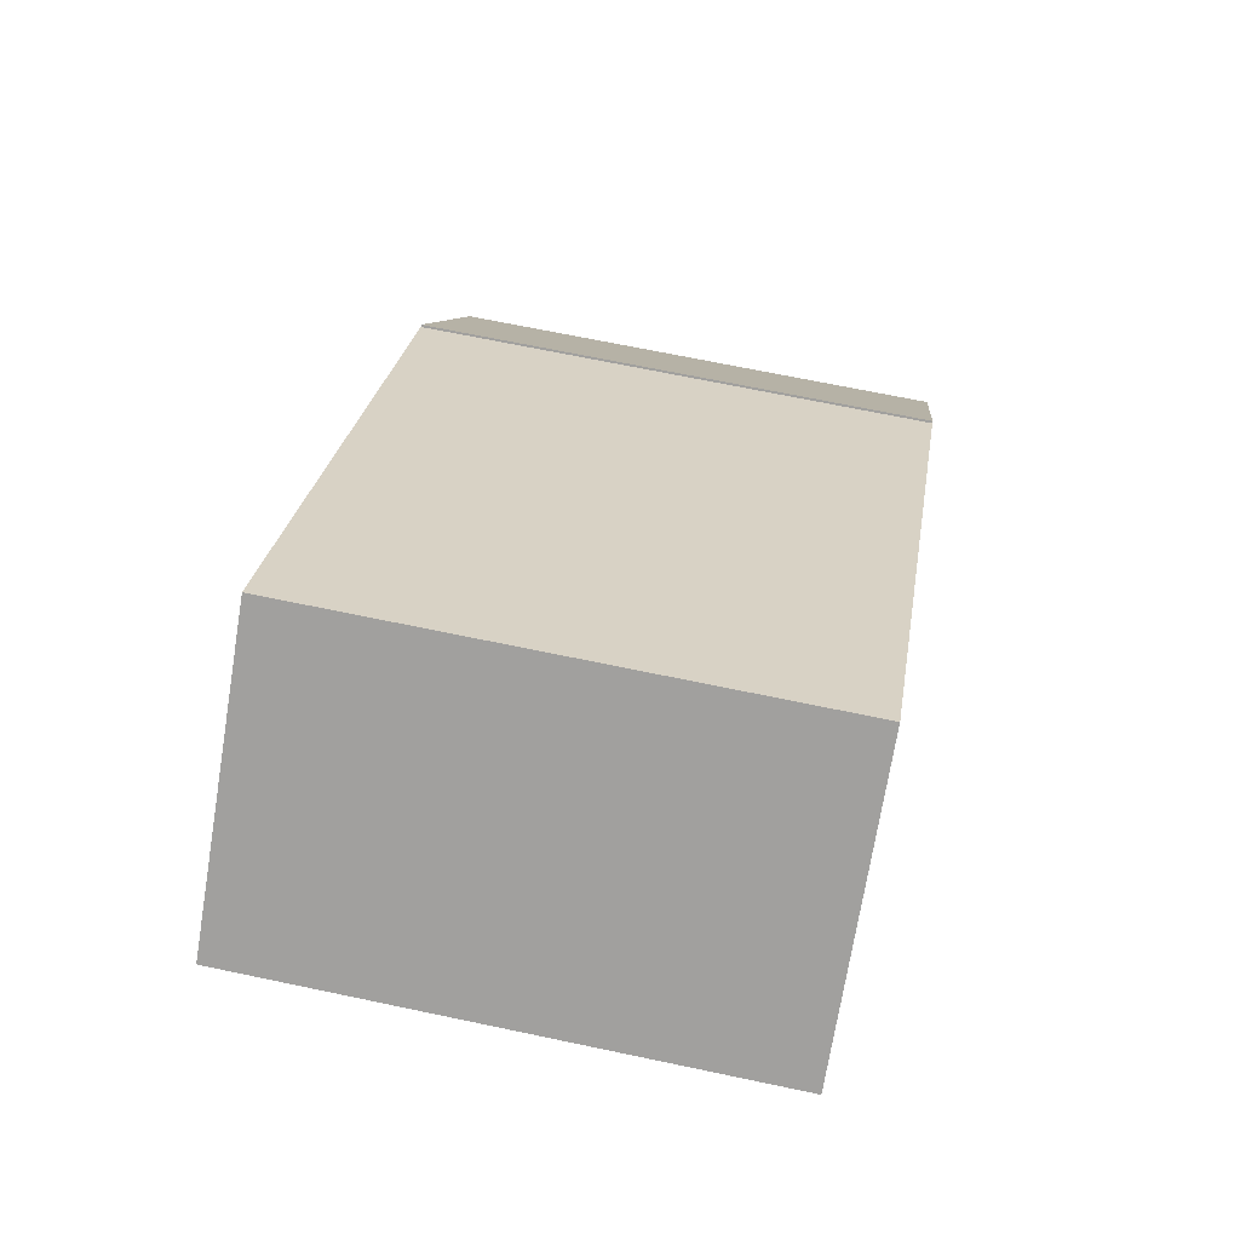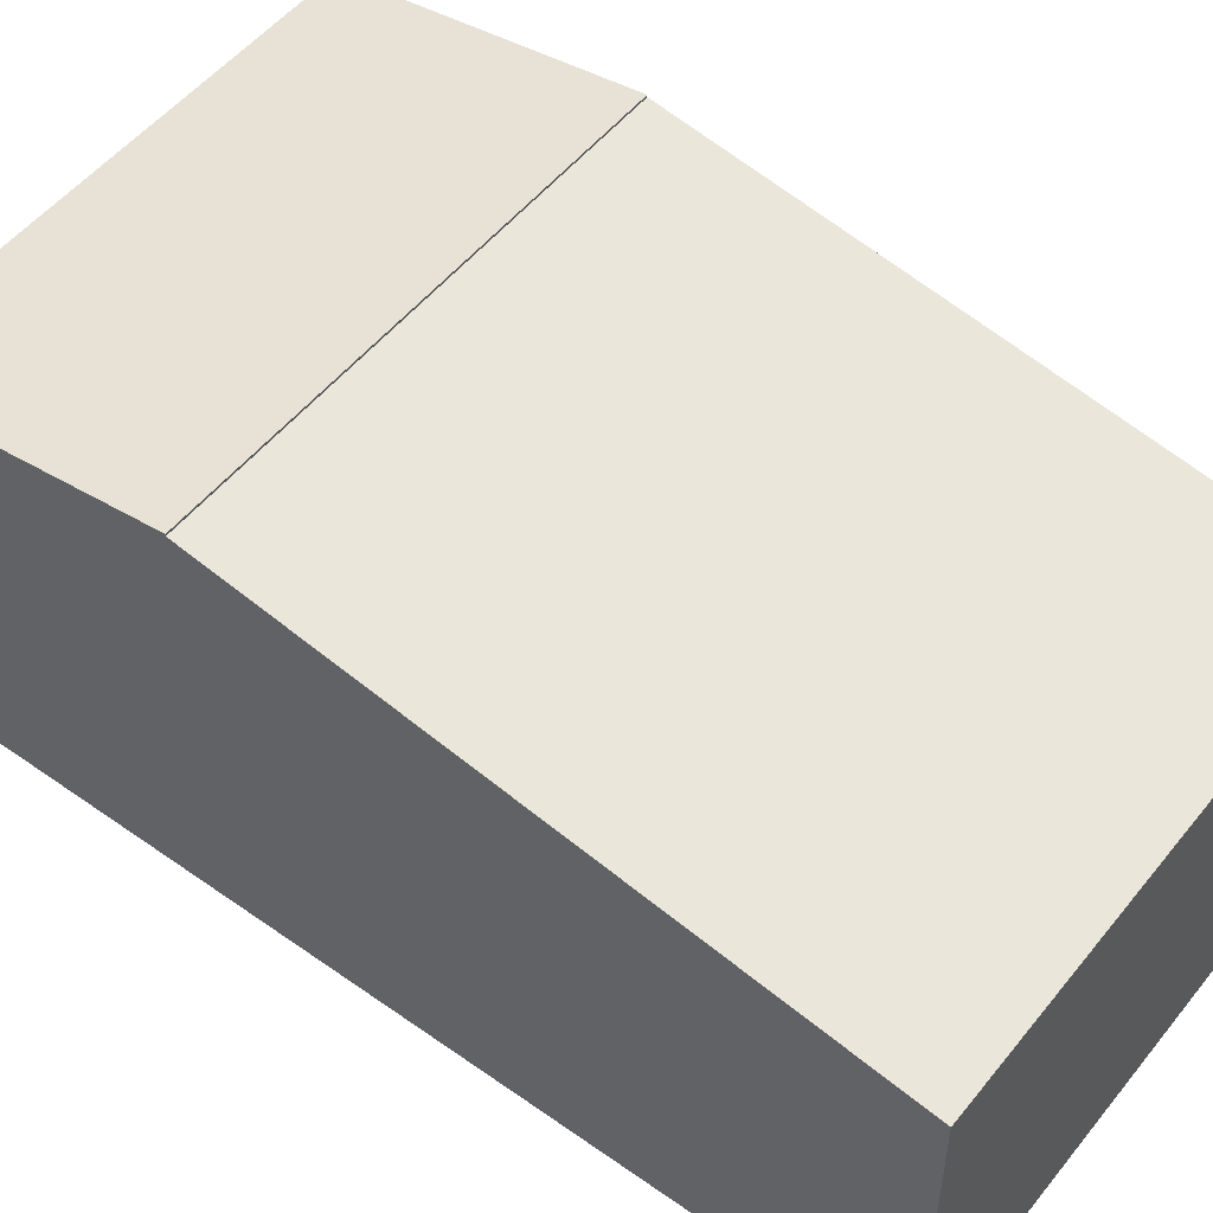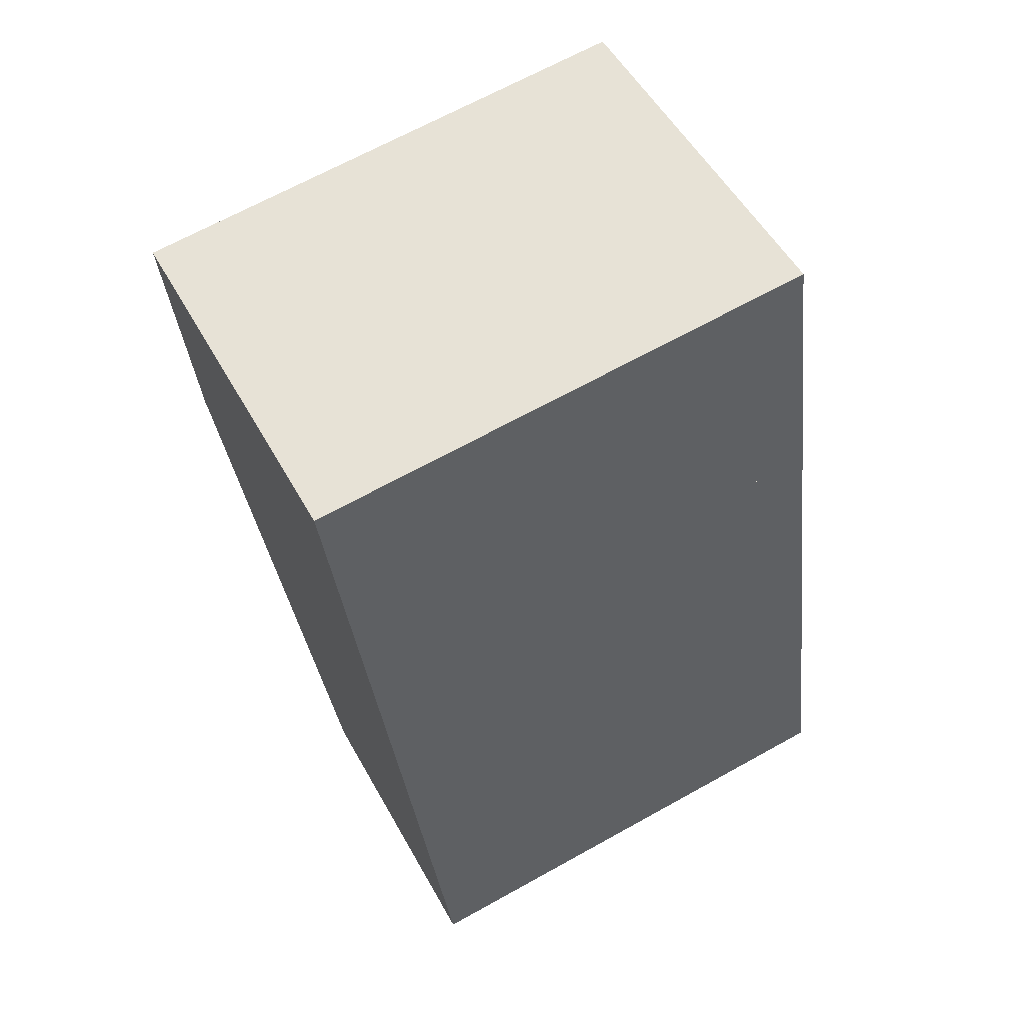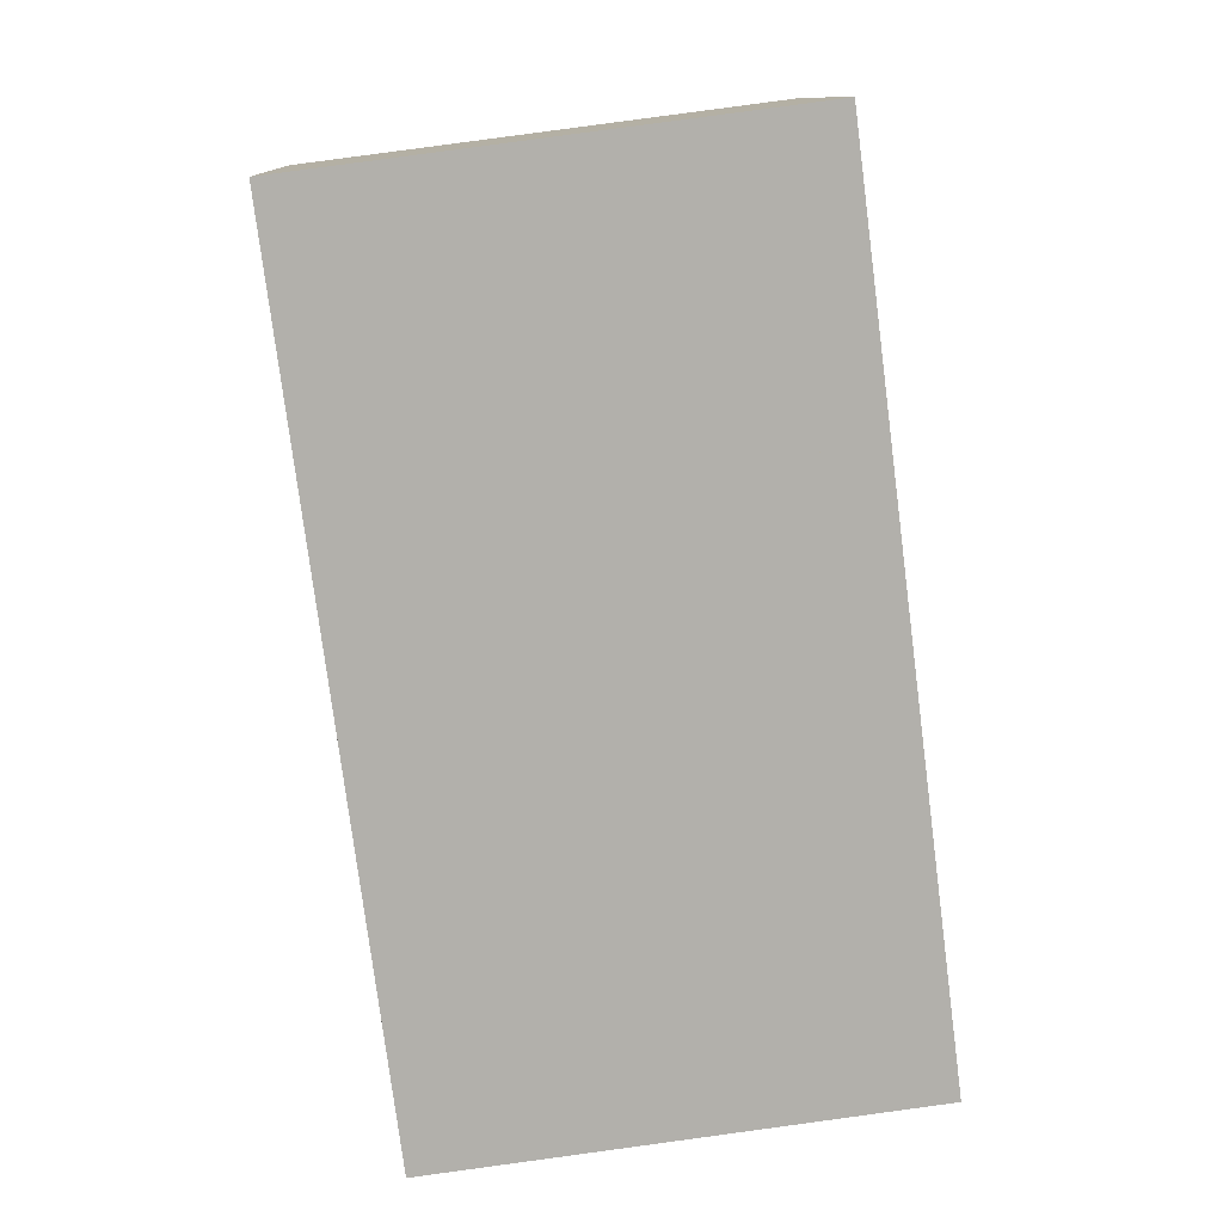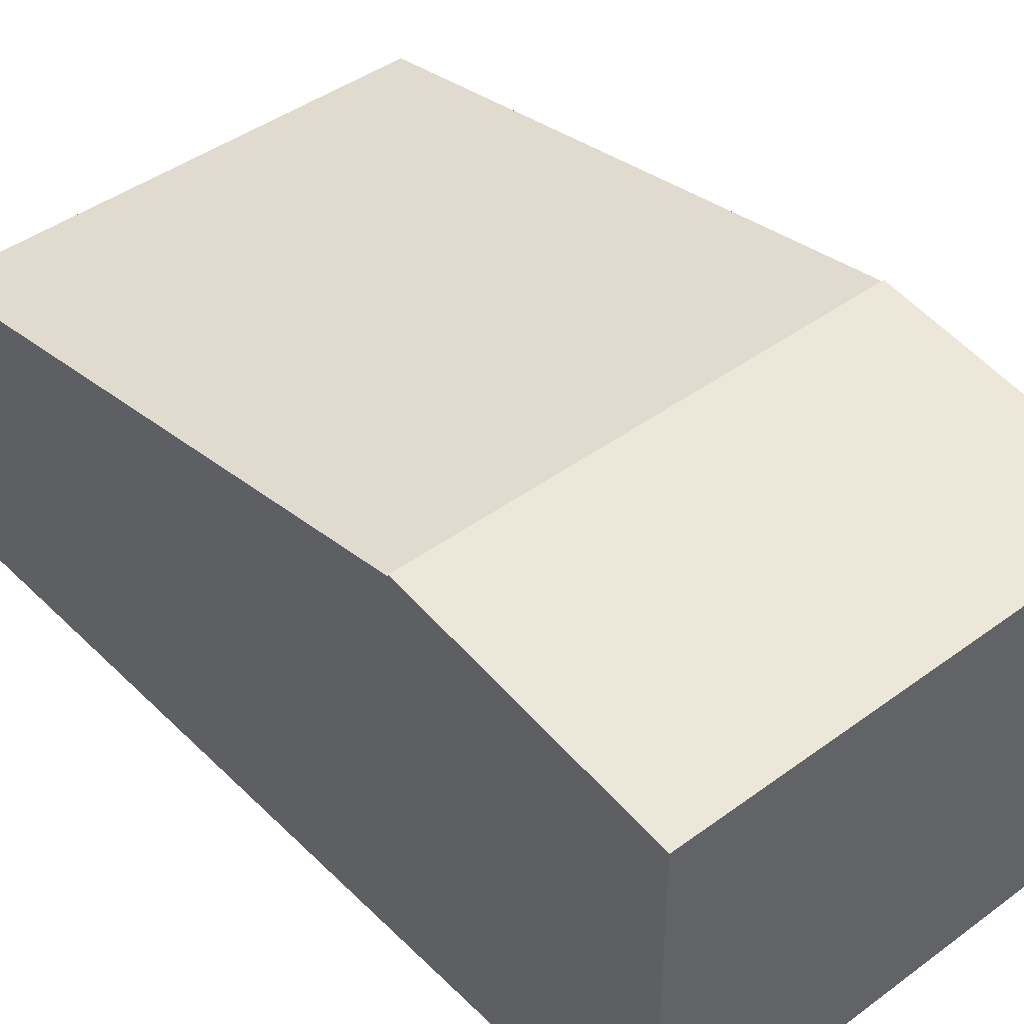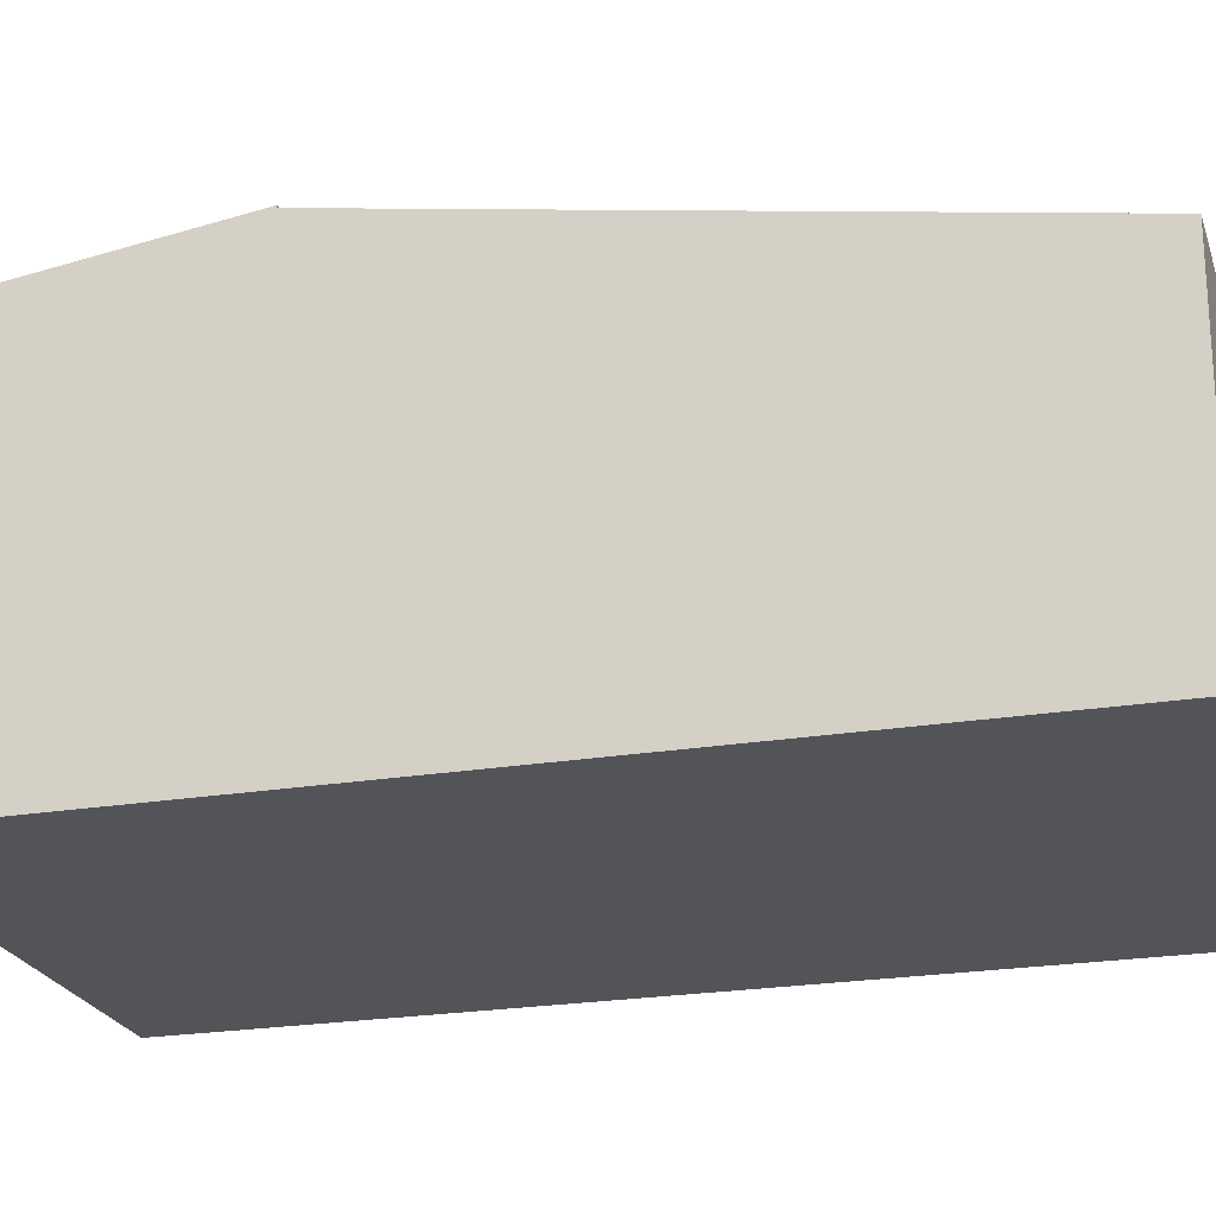
<metadata>
{"format":"obj","ext":"obj","renderer":"f3d","projection":"perspective","resolution":1024,"background":"white","views":[{"elev":-72.1,"azim":170.7,"up":"+Z"},{"elev":51.8,"azim":120.1,"up":"+Y"},{"elev":52.3,"azim":-28.2,"up":"+Z"},{"elev":11.7,"azim":-2.3,"up":"+Z"},{"elev":43.3,"azim":-48.4,"up":"+Y"},{"elev":-22.8,"azim":98.6,"up":"+Y"}]}
</metadata>
<code>
v  0 3.424 2.097e-16
v  4.944 3.81 -2.055
v  0.341 3.81 -2.648
v  4.603 3.424 0.593
v  0 0 0
v  4.603 -3.631e-17 0.593
v  4.944 1.258e-16 -2.055
v  0.341 1.621e-16 -2.648
v  1.05 2.886 -8.159
v  4.944 3.79 -2.055
v  5.653 2.886 -7.567
v  0.341 3.79 -2.648
v  5.653 4.633e-16 -7.567
v  1.05 4.996e-16 -8.159
g defaultobject
f 1 2 3
f 2 1 4
f 5 4 1
f 4 5 6
f 4 7 2
f 7 4 6
f 7 3 2
f 3 7 8
f 8 1 3
f 1 8 5
f 5 7 6
f 7 5 8
f 9 10 11
f 10 9 12
f 8 10 12
f 10 8 7
f 7 11 10
f 11 7 13
f 13 9 11
f 9 13 14
f 9 8 12
f 8 9 14
f 8 13 7
f 13 8 14

</code>
